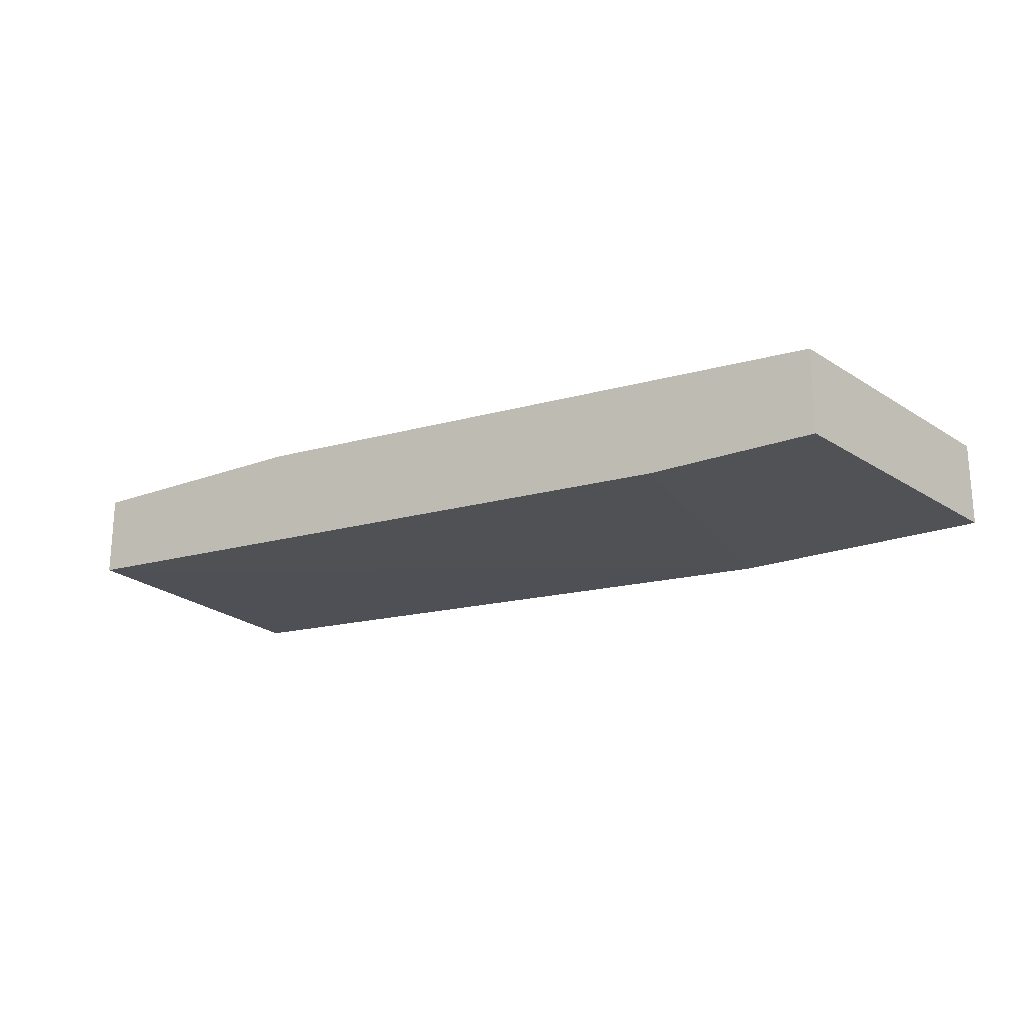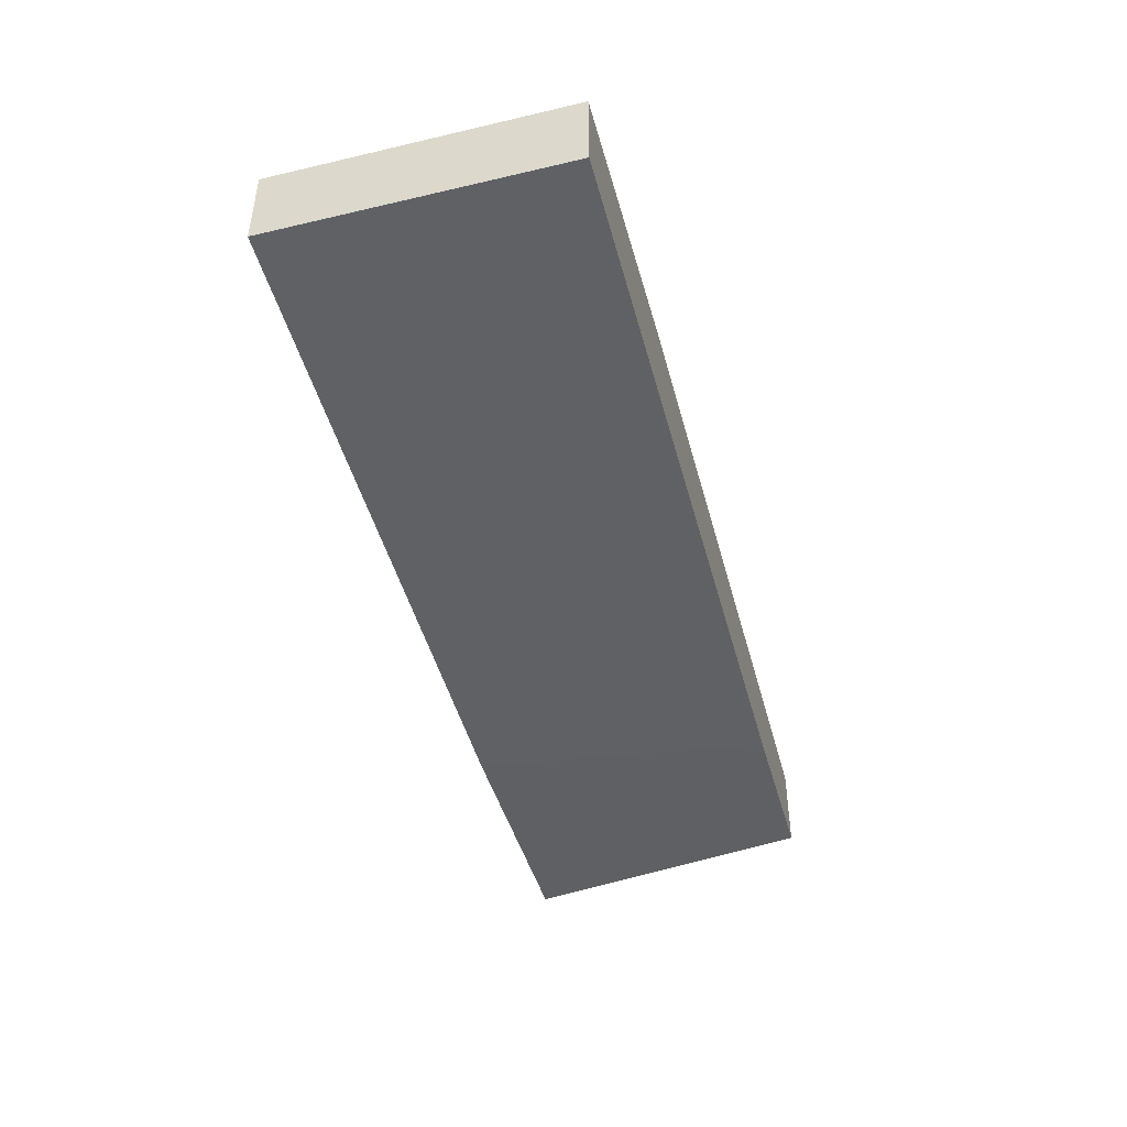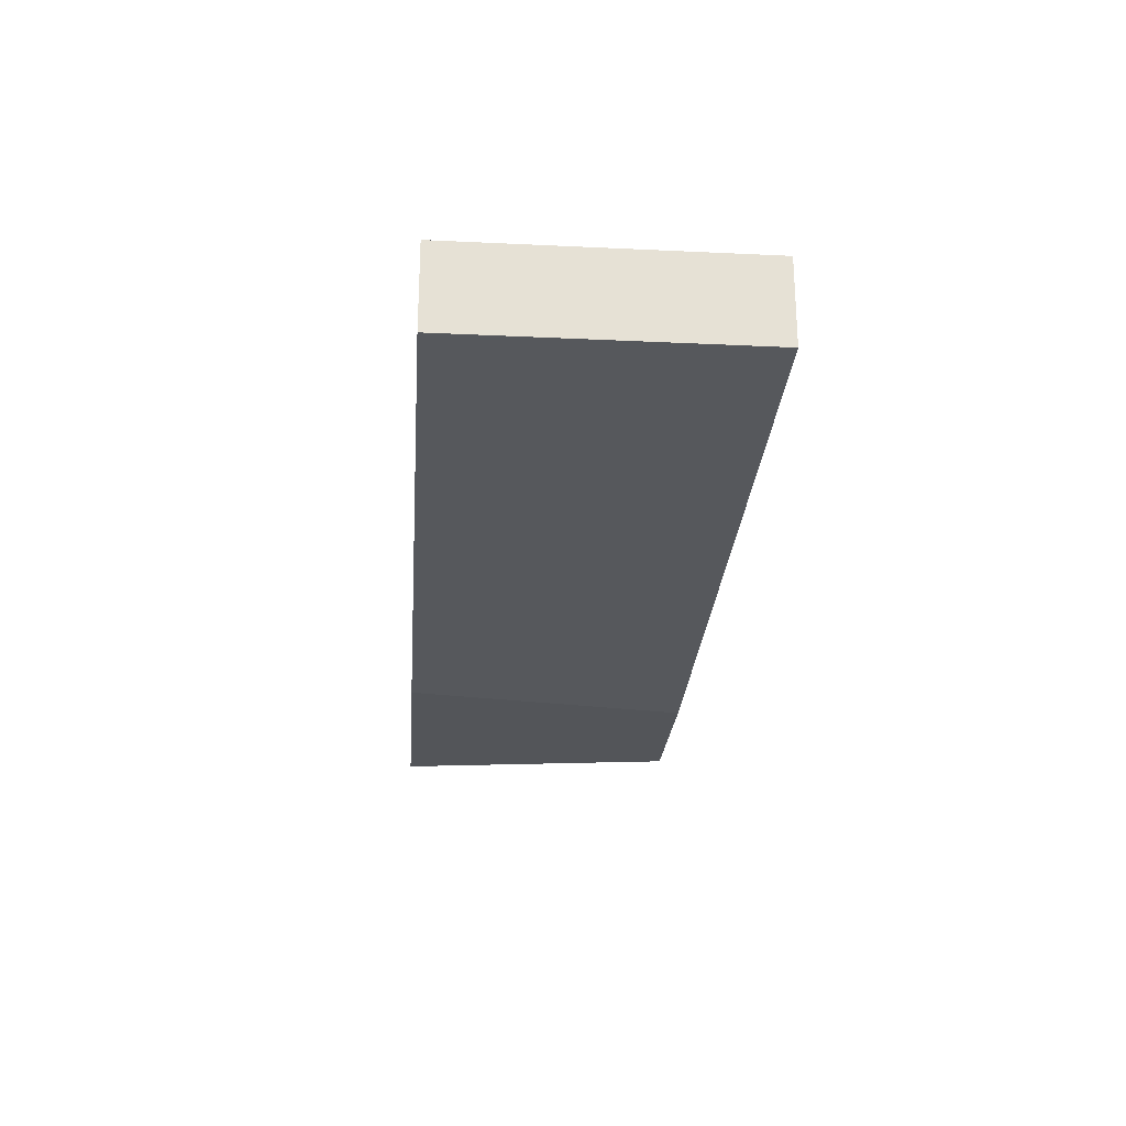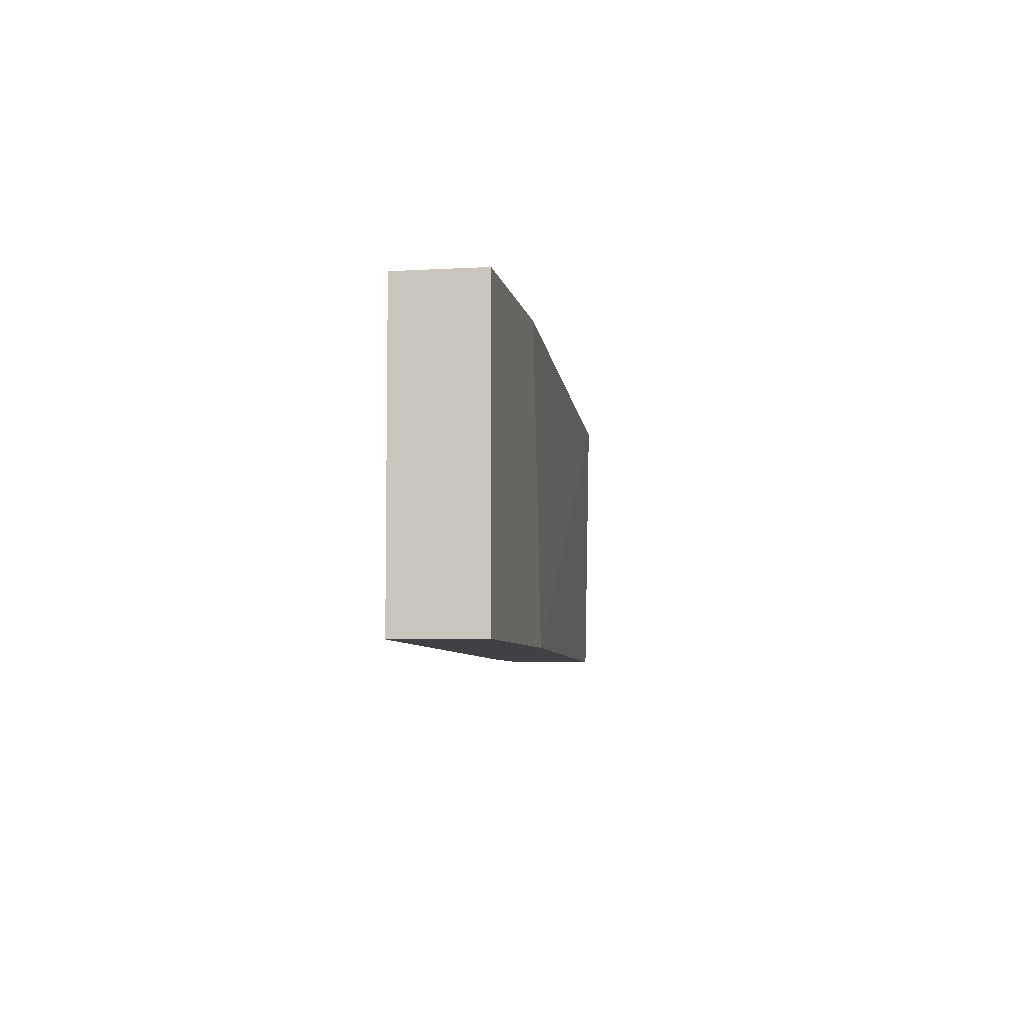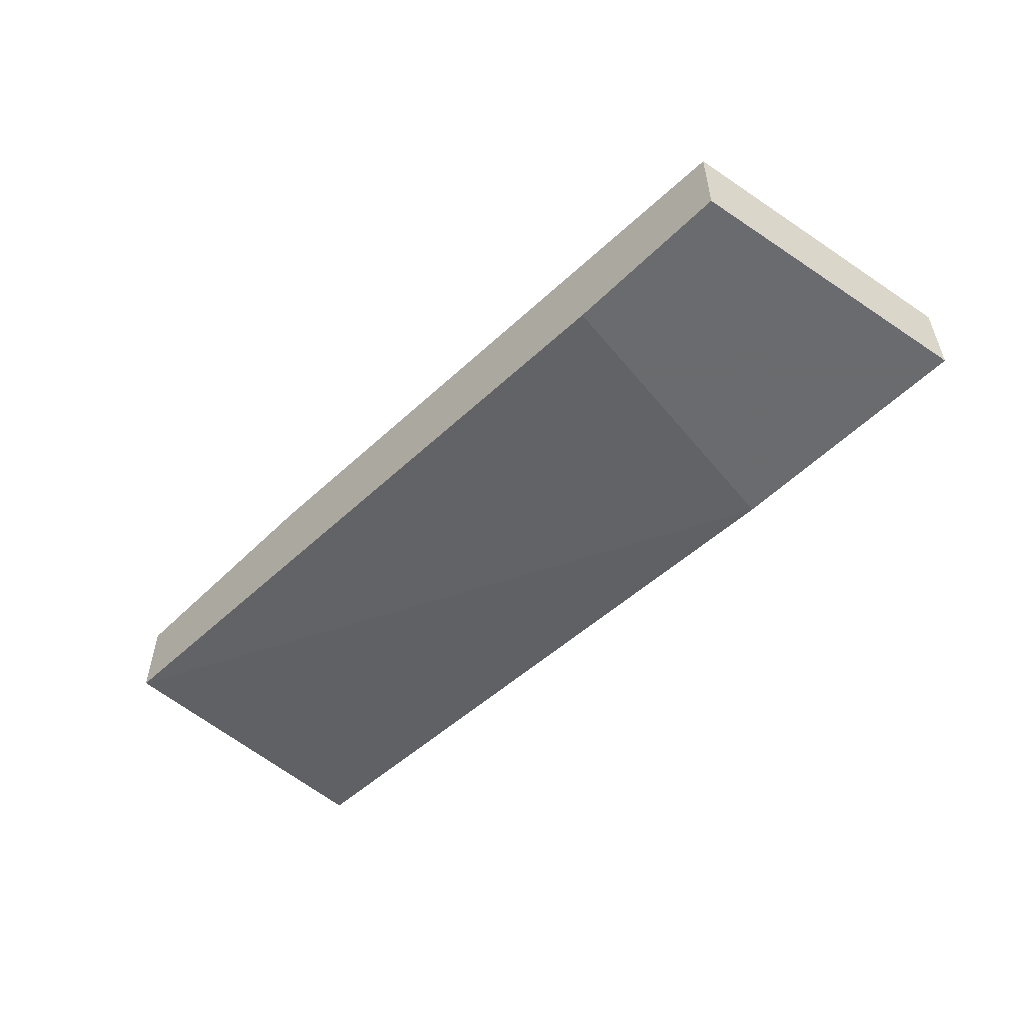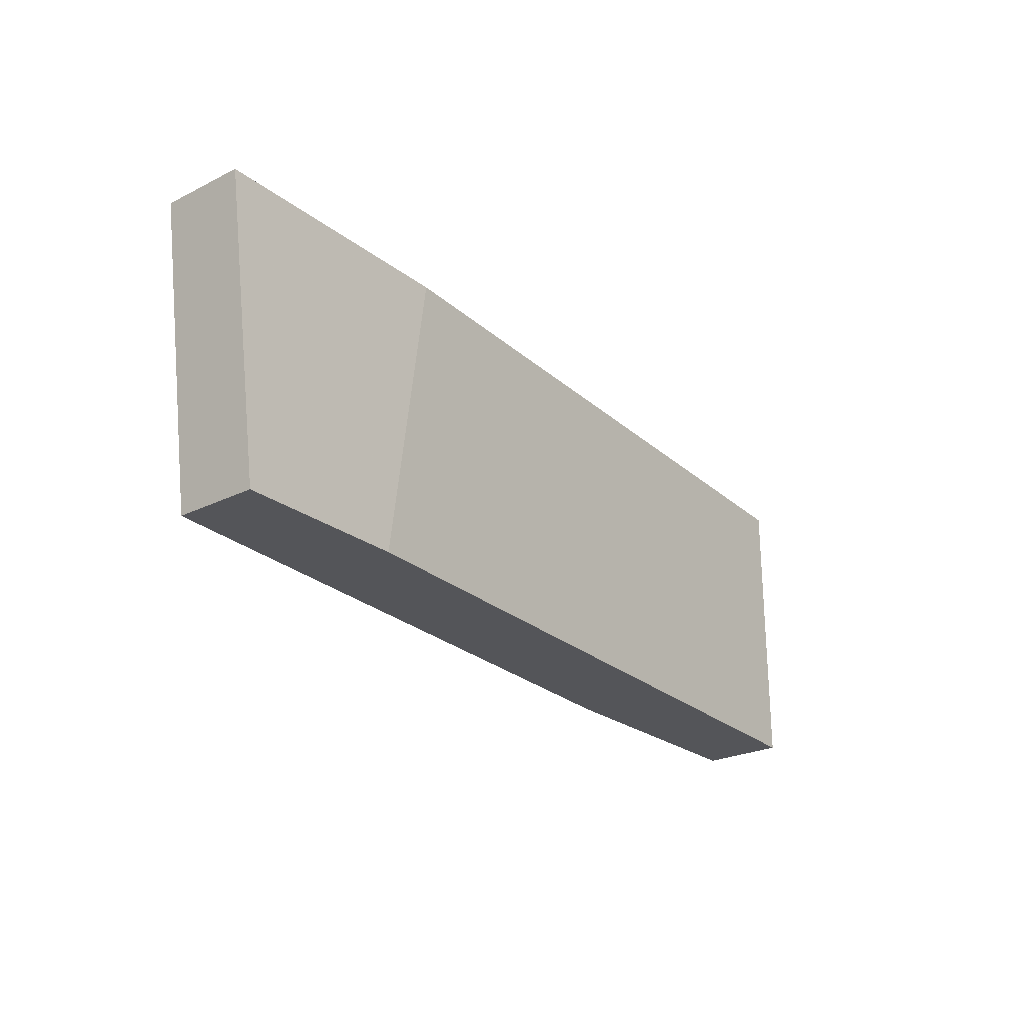
<metadata>
{"format":"obj","ext":"obj","renderer":"f3d","projection":"perspective","resolution":1024,"background":"white","views":[{"elev":-21.3,"azim":-146.6,"up":"+Y"},{"elev":-44.8,"azim":105.2,"up":"+Y"},{"elev":-24.4,"azim":85.6,"up":"+Y"},{"elev":-5.9,"azim":99.8,"up":"+Z"},{"elev":-53.3,"azim":-133.7,"up":"+Y"},{"elev":-24.6,"azim":-51.0,"up":"+Z"}]}
</metadata>
<code>
v 0.004672 -0.02551 0.01469
v -0.001126 -0.02551 0.006576
v -0.001126 -0.02319 0.006576
v 0.01626 -0.02203 0.006576
v 0.003511 -0.02551 0.006576
v -0.002287 -0.02551 0.01469
v -0.002287 -0.02319 0.01469
v 0.02322 -0.02435 0.01469
v 0.02322 -0.02435 0.006576
v 0.02322 -0.02203 0.01469
v 0.02322 -0.02203 0.006576
v 0.01742 -0.02203 0.01469
f 9 1 5
f 3 2 6
f 2 3 9
f 10 6 8
f 9 10 8
f 3 6 7
f 6 10 7
f 9 3 4
f 3 7 4
f 10 9 11
f 4 10 11
f 9 4 11
f 6 2 1
f 9 8 1
f 8 6 1
f 7 10 12
f 10 4 12
f 4 7 12
f 2 9 5
f 1 2 5

</code>
